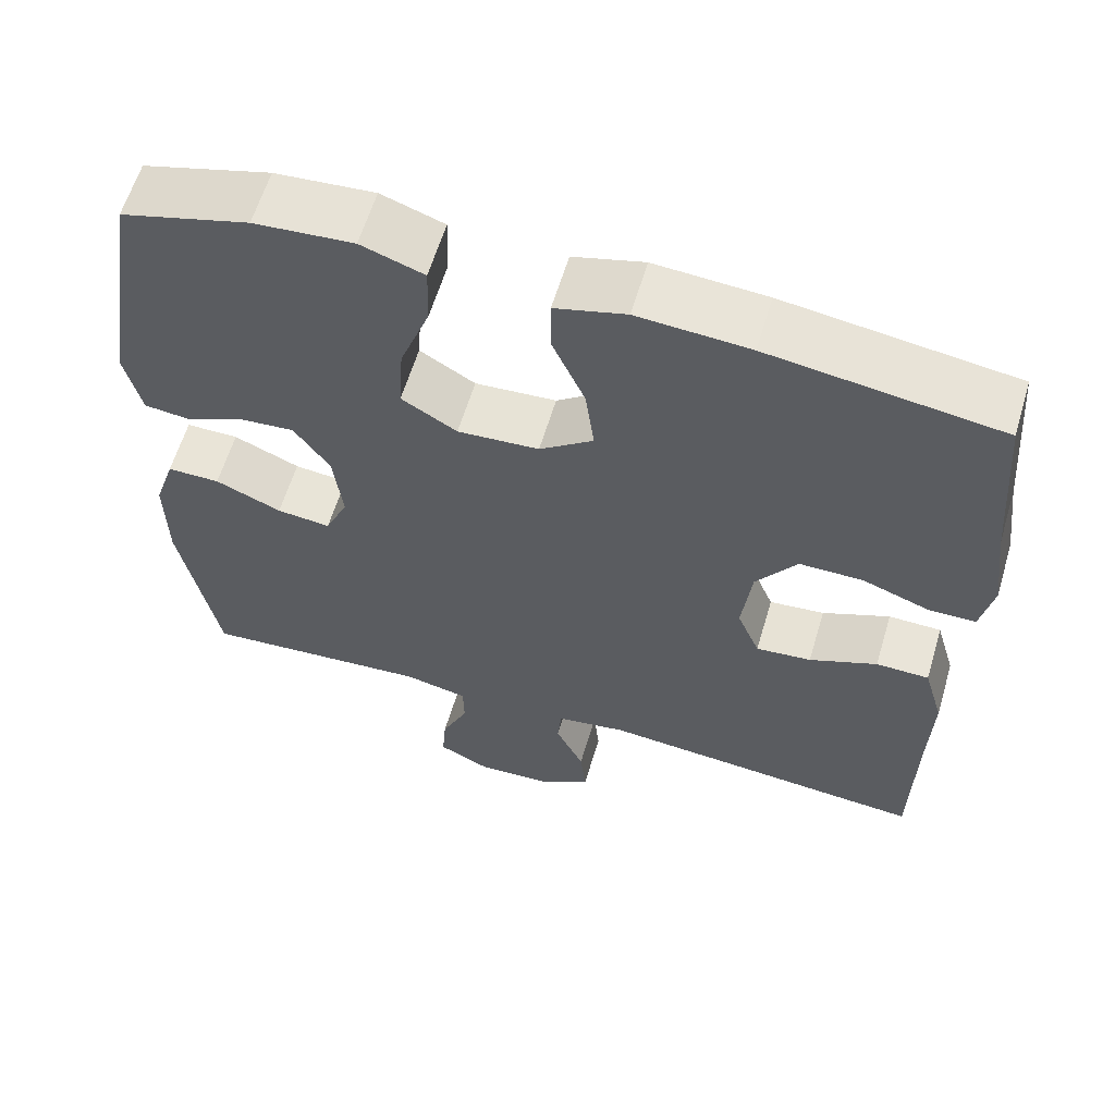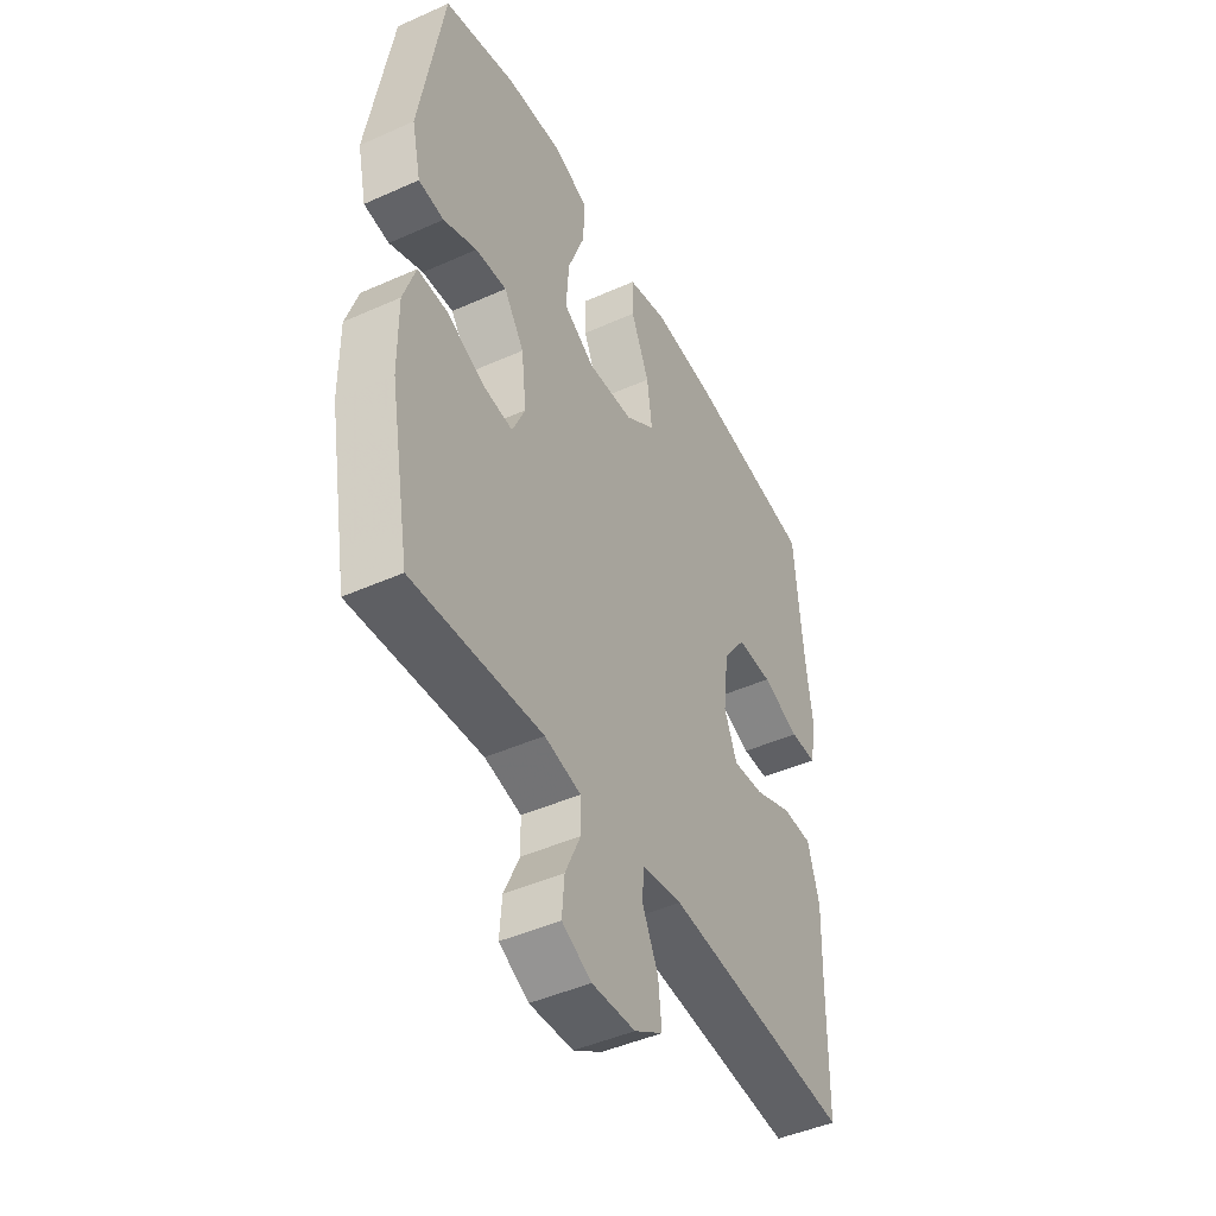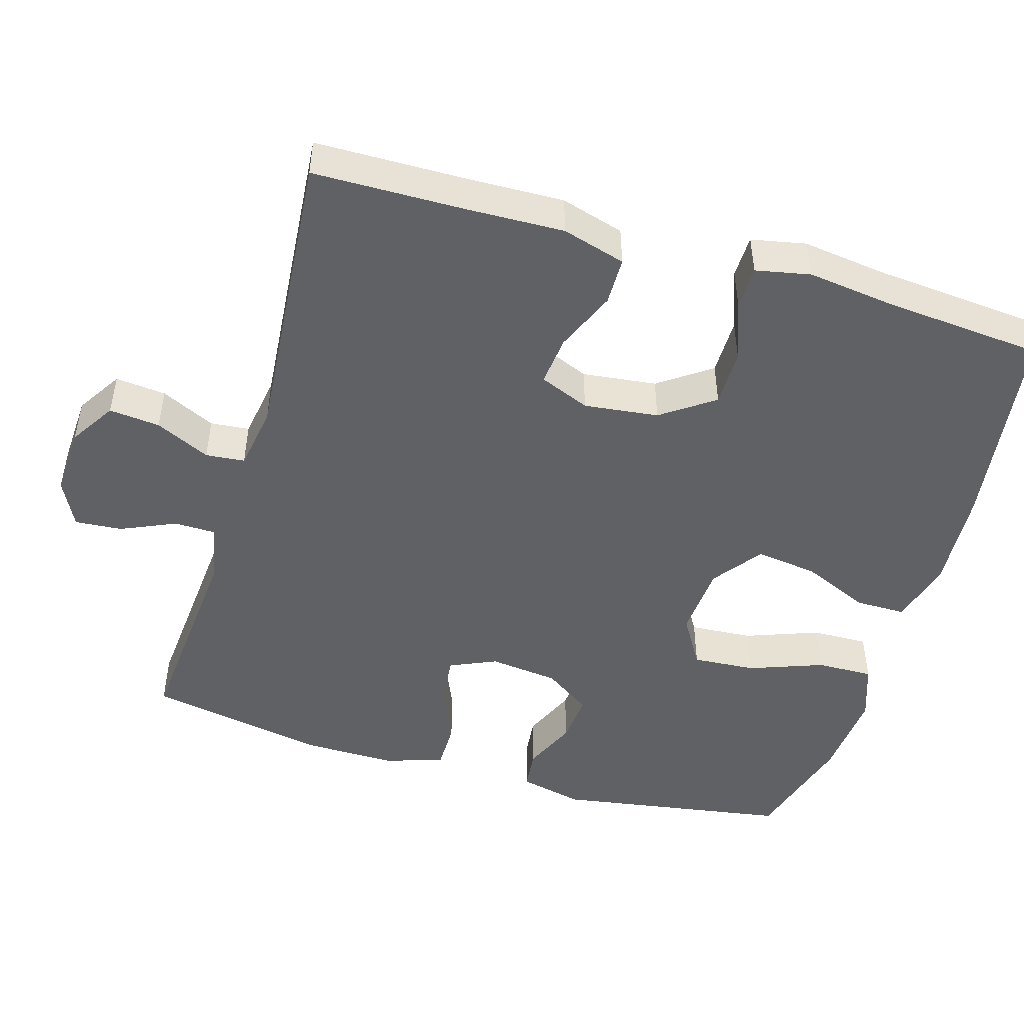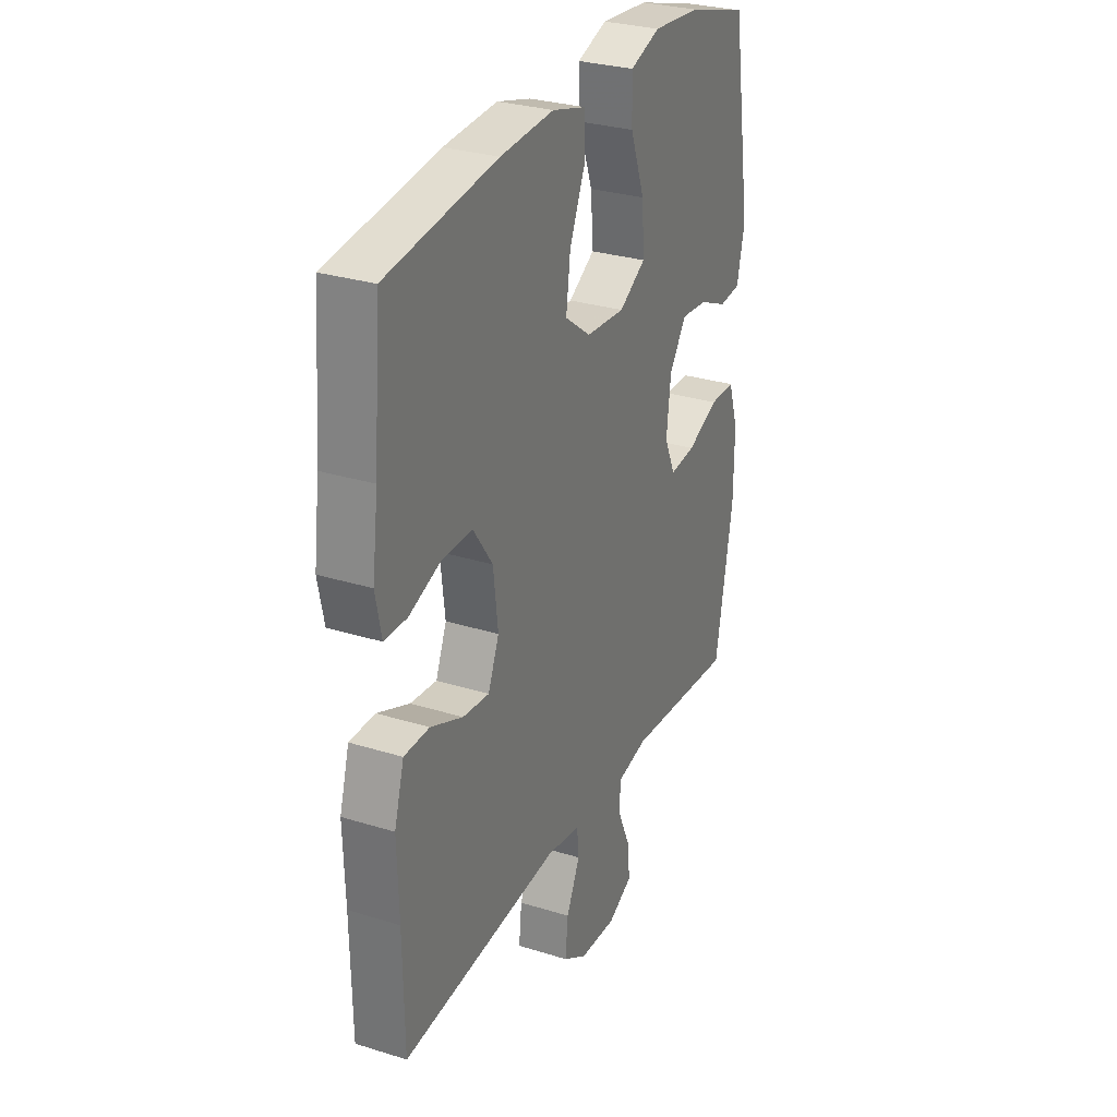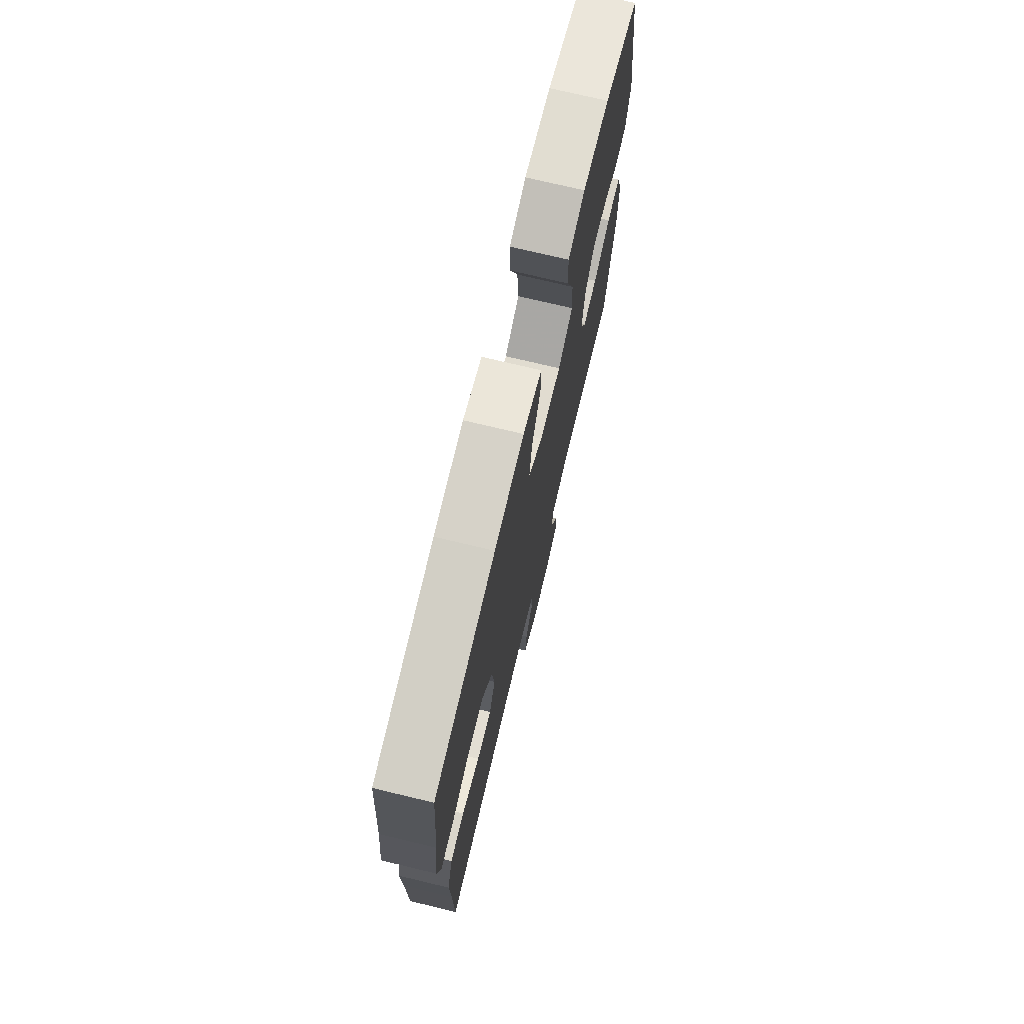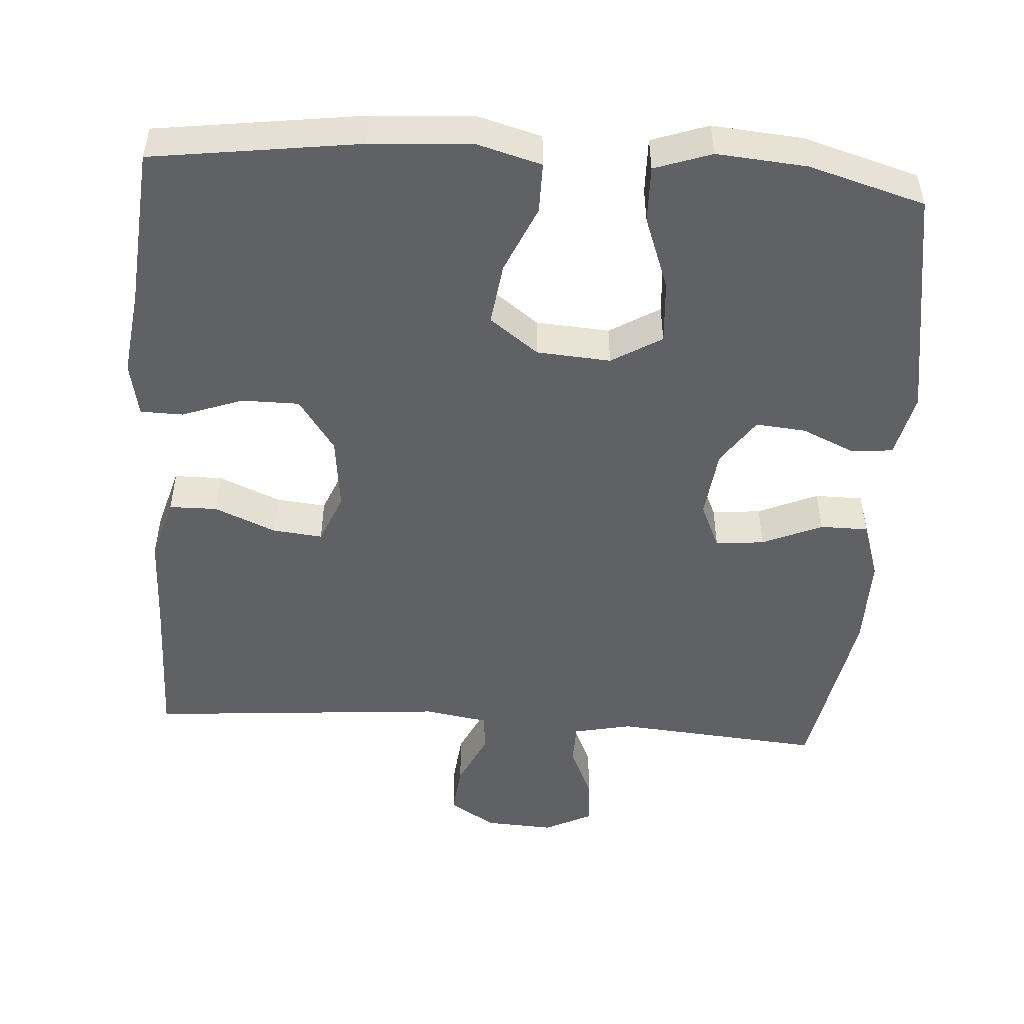
<metadata>
{"format":"obj","ext":"obj","renderer":"f3d","projection":"perspective","resolution":1024,"background":"white","views":[{"elev":60.9,"azim":-163.4,"up":"+Z"},{"elev":-45.8,"azim":117.2,"up":"+Z"},{"elev":-48.1,"azim":-106.5,"up":"+Y"},{"elev":29.3,"azim":-65.3,"up":"+Z"},{"elev":73.5,"azim":-76.5,"up":"+Z"},{"elev":-49.9,"azim":-4.0,"up":"+Y"}]}
</metadata>
<code>
v 0.5 0.07 -0.5
v 0.218 0.07 -0.477
v 0.139 0.07 -0.494
v 0.138 0.07 -0.55
v 0.171 0.07 -0.624
v 0.176 0.07 -0.688
v 0.112 0.07 -0.72
v 0.018 0.07 -0.715
v -0.044 0.07 -0.676
v -0.037 0.07 -0.607
v -0.002 0.07 -0.533
v -0.007 0.07 -0.48
v -0.094 0.07 -0.466
v -0.5 0.07 -0.5
v -0.503 0.07 -0.298
v -0.507 0.07 -0.164
v -0.482 0.07 -0.078
v -0.417 0.07 -0.077
v -0.334 0.07 -0.112
v -0.266 0.07 -0.119
v -0.238 0.07 -0.051
v -0.25 0.07 0.05
v -0.3 0.07 0.121
v -0.378 0.07 0.121
v -0.46 0.07 0.091
v -0.518 0.07 0.092
v -0.533 0.07 0.166
v -0.518 0.07 0.283
v -0.5 0.07 0.5
v -0.218 0.07 0.539
v -0.081 0.07 0.548
v 0.006 0.07 0.524
v 0.006 0.07 0.456
v -0.034 0.07 0.364
v -0.045 0.07 0.28
v 0.021 0.07 0.231
v 0.121 0.07 0.224
v 0.189 0.07 0.265
v 0.183 0.07 0.351
v 0.146 0.07 0.451
v 0.144 0.07 0.528
v 0.221 0.07 0.555
v 0.343 0.07 0.545
v 0.5 0.07 0.5
v 0.551 0.07 0.184
v 0.531 0.07 0.097
v 0.476 0.07 0.091
v 0.403 0.07 0.123
v 0.335 0.07 0.129
v 0.291 0.07 0.065
v 0.28 0.07 -0.029
v 0.308 0.07 -0.092
v 0.374 0.07 -0.085
v 0.455 0.07 -0.05
v 0.52 0.07 -0.05
v 0.546 0.07 -0.129
v 0.545 0.07 -0.254
v 0.5 0 -0.5
v 0.218 0 -0.477
v 0.139 0 -0.494
v 0.138 0 -0.55
v 0.171 0 -0.624
v 0.176 0 -0.688
v 0.112 0 -0.72
v 0.018 0 -0.715
v -0.044 0 -0.676
v -0.037 0 -0.607
v -0.002 0 -0.533
v -0.007 0 -0.48
v -0.094 0 -0.466
v -0.5 0 -0.5
v -0.503 0 -0.298
v -0.507 0 -0.164
v -0.482 0 -0.078
v -0.417 0 -0.077
v -0.334 0 -0.112
v -0.266 0 -0.119
v -0.238 0 -0.051
v -0.25 0 0.05
v -0.3 0 0.121
v -0.378 0 0.121
v -0.46 0 0.091
v -0.518 0 0.092
v -0.533 0 0.166
v -0.518 0 0.283
v -0.5 0 0.5
v -0.218 0 0.539
v -0.081 0 0.548
v 0.006 0 0.524
v 0.006 0 0.456
v -0.034 0 0.364
v -0.045 0 0.28
v 0.021 0 0.231
v 0.121 0 0.224
v 0.189 0 0.265
v 0.183 0 0.351
v 0.146 0 0.451
v 0.144 0 0.528
v 0.221 0 0.555
v 0.343 0 0.545
v 0.5 0 0.5
v 0.551 0 0.184
v 0.531 0 0.097
v 0.476 0 0.091
v 0.403 0 0.123
v 0.335 0 0.129
v 0.291 0 0.065
v 0.28 0 -0.029
v 0.308 0 -0.092
v 0.374 0 -0.085
v 0.455 0 -0.05
v 0.52 0 -0.05
v 0.546 0 -0.129
v 0.545 0 -0.254
f 57 1 2
f 56 57 2
f 55 56 2
f 54 55 2
f 53 54 2
f 52 53 2 3
f 51 52 3
f 50 51 3
f 46 47 48
f 45 46 48
f 44 45 48
f 43 44 48
f 42 43 48
f 41 42 48
f 40 41 48
f 39 40 48
f 38 39 48 49
f 37 38 49 50
f 32 33 34
f 31 32 34
f 30 31 34
f 29 30 34
f 28 29 34
f 28 34 35
f 27 28 35
f 26 27 35
f 25 26 35
f 24 25 35
f 23 24 35 36
f 17 18 19
f 16 17 19
f 15 16 19
f 15 19 20
f 14 15 20
f 13 14 20
f 12 13 20 21
f 9 10 11
f 8 9 11
f 7 8 11
f 6 7 11
f 5 6 11
f 4 5 11
f 3 4 11 12
f 37 50 3
f 36 37 3
f 23 36 3
f 22 23 3
f 3 12 21 22
f 59 58 114
f 59 114 113
f 59 113 112
f 59 112 111
f 59 111 110
f 60 59 110 109
f 60 109 108
f 60 108 107
f 105 104 103
f 105 103 102
f 105 102 101
f 105 101 100
f 105 100 99
f 105 99 98
f 105 98 97
f 105 97 96
f 106 105 96 95
f 107 106 95 94
f 91 90 89
f 91 89 88
f 91 88 87
f 91 87 86
f 91 86 85
f 92 91 85
f 92 85 84
f 92 84 83
f 92 83 82
f 92 82 81
f 93 92 81 80
f 76 75 74
f 76 74 73
f 76 73 72
f 77 76 72
f 77 72 71
f 77 71 70
f 78 77 70 69
f 68 67 66
f 68 66 65
f 68 65 64
f 68 64 63
f 68 63 62
f 68 62 61
f 69 68 61 60
f 60 107 94
f 60 94 93
f 60 93 80
f 60 80 79
f 79 78 69 60
f 1 58 59 2
f 2 59 60 3
f 3 60 61 4
f 4 61 62 5
f 5 62 63 6
f 6 63 64 7
f 7 64 65 8
f 8 65 66 9
f 9 66 67 10
f 10 67 68 11
f 11 68 69 12
f 12 69 70 13
f 13 70 71 14
f 14 71 72 15
f 15 72 73 16
f 16 73 74 17
f 17 74 75 18
f 18 75 76 19
f 19 76 77 20
f 20 77 78 21
f 21 78 79 22
f 22 79 80 23
f 23 80 81 24
f 24 81 82 25
f 25 82 83 26
f 26 83 84 27
f 27 84 85 28
f 28 85 86 29
f 29 86 87 30
f 30 87 88 31
f 31 88 89 32
f 32 89 90 33
f 33 90 91 34
f 34 91 92 35
f 35 92 93 36
f 36 93 94 37
f 37 94 95 38
f 38 95 96 39
f 39 96 97 40
f 40 97 98 41
f 41 98 99 42
f 42 99 100 43
f 43 100 101 44
f 44 101 102 45
f 45 102 103 46
f 46 103 104 47
f 47 104 105 48
f 48 105 106 49
f 49 106 107 50
f 50 107 108 51
f 51 108 109 52
f 52 109 110 53
f 53 110 111 54
f 54 111 112 55
f 55 112 113 56
f 56 113 114 57
f 57 114 58 1

</code>
